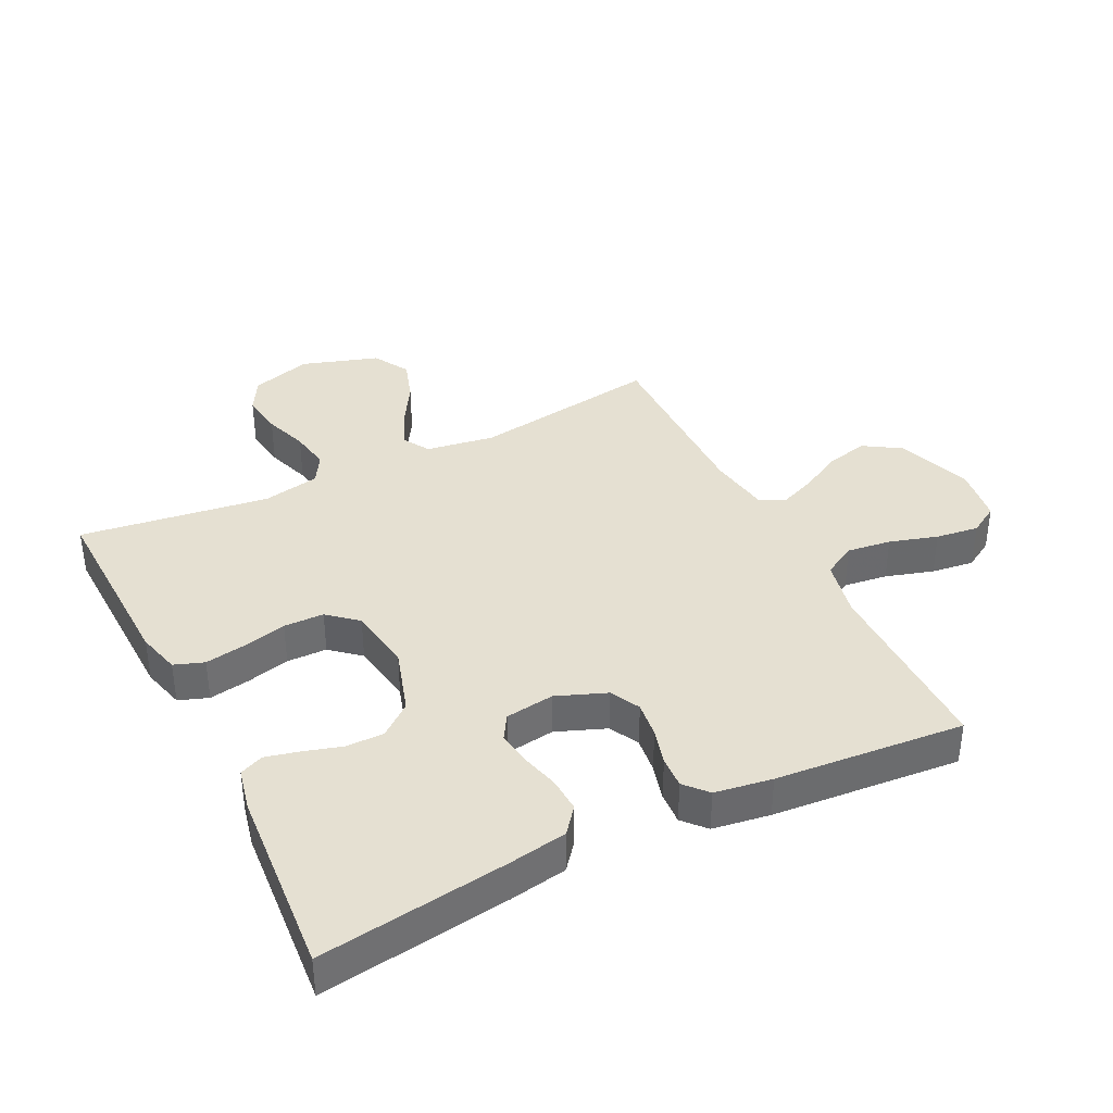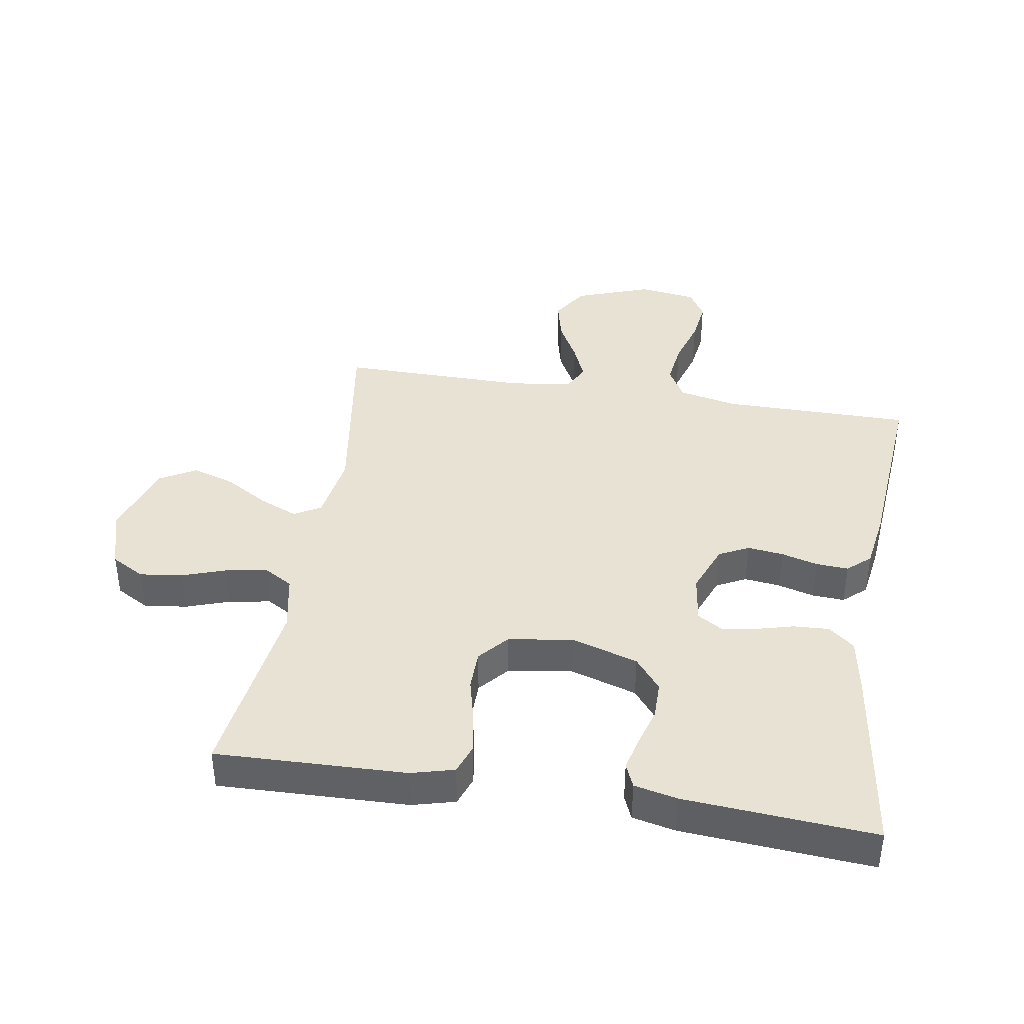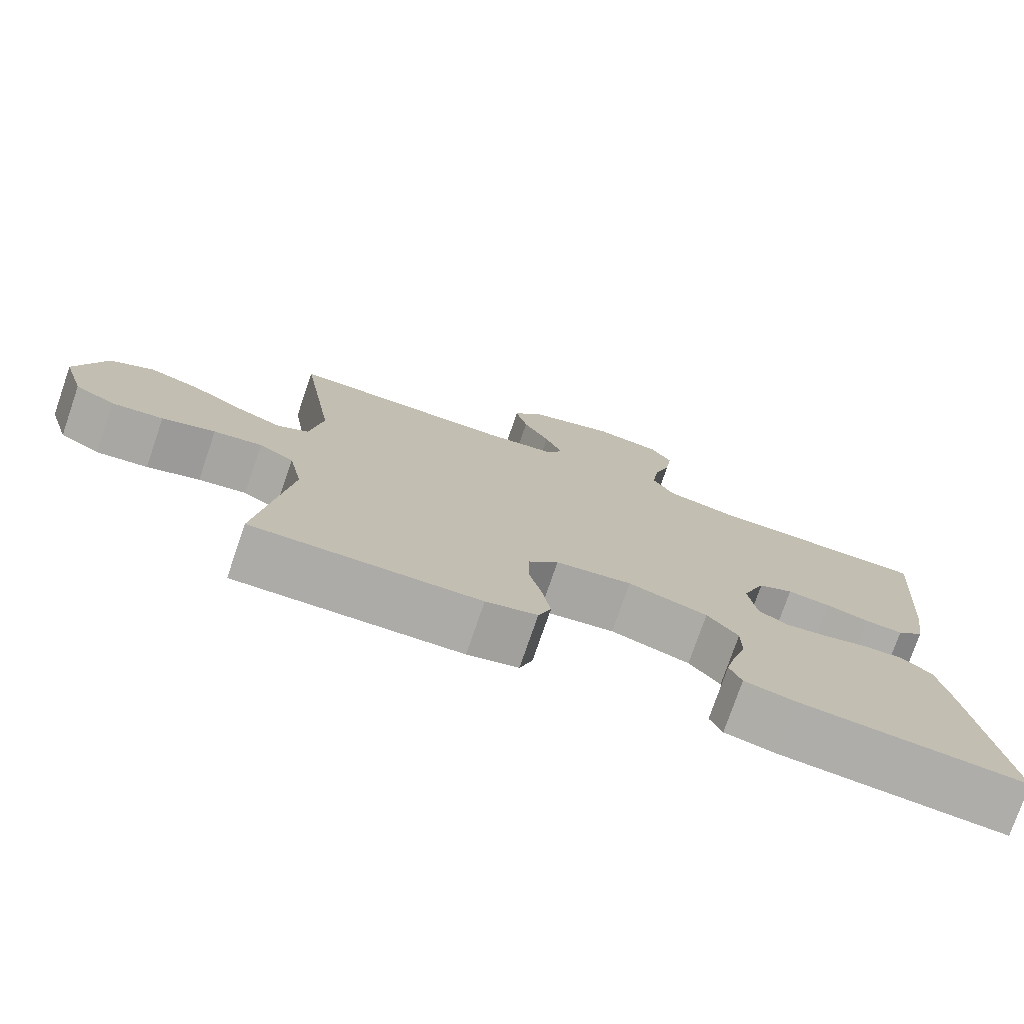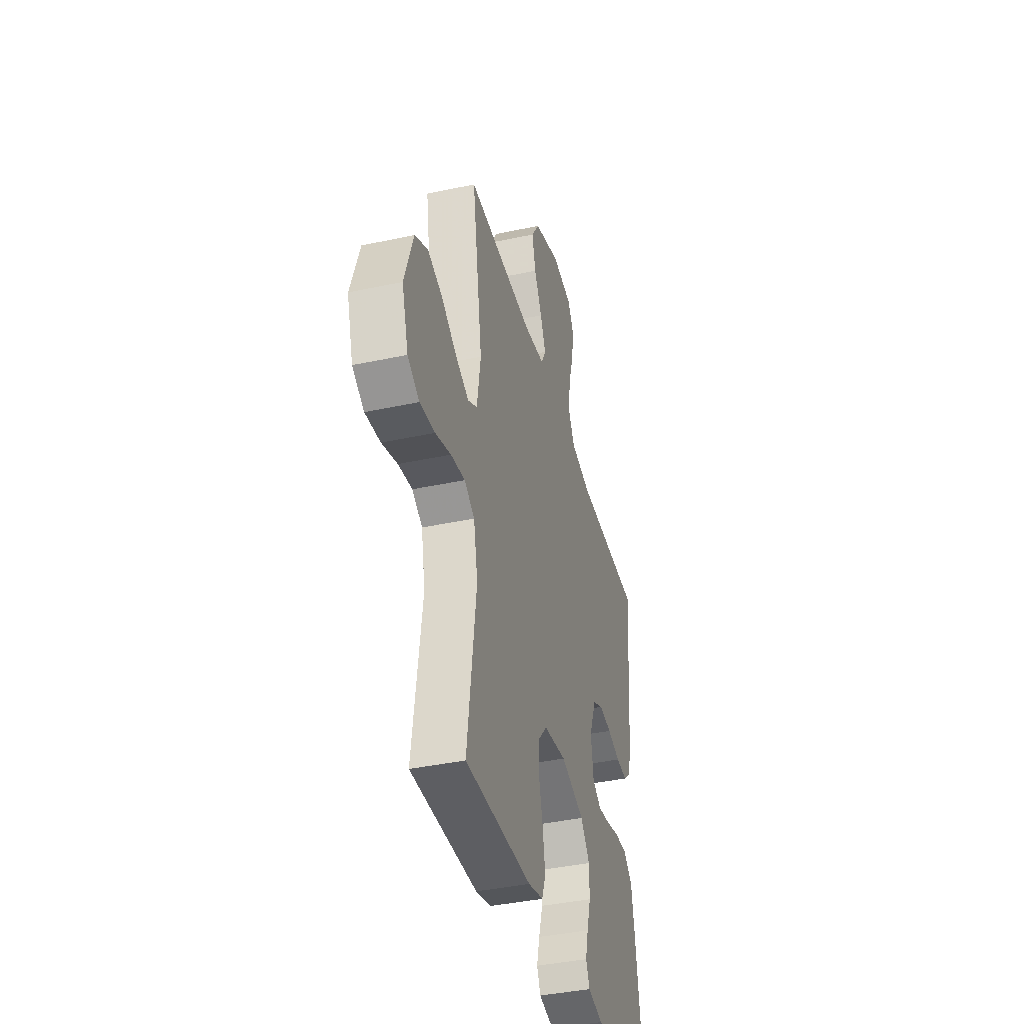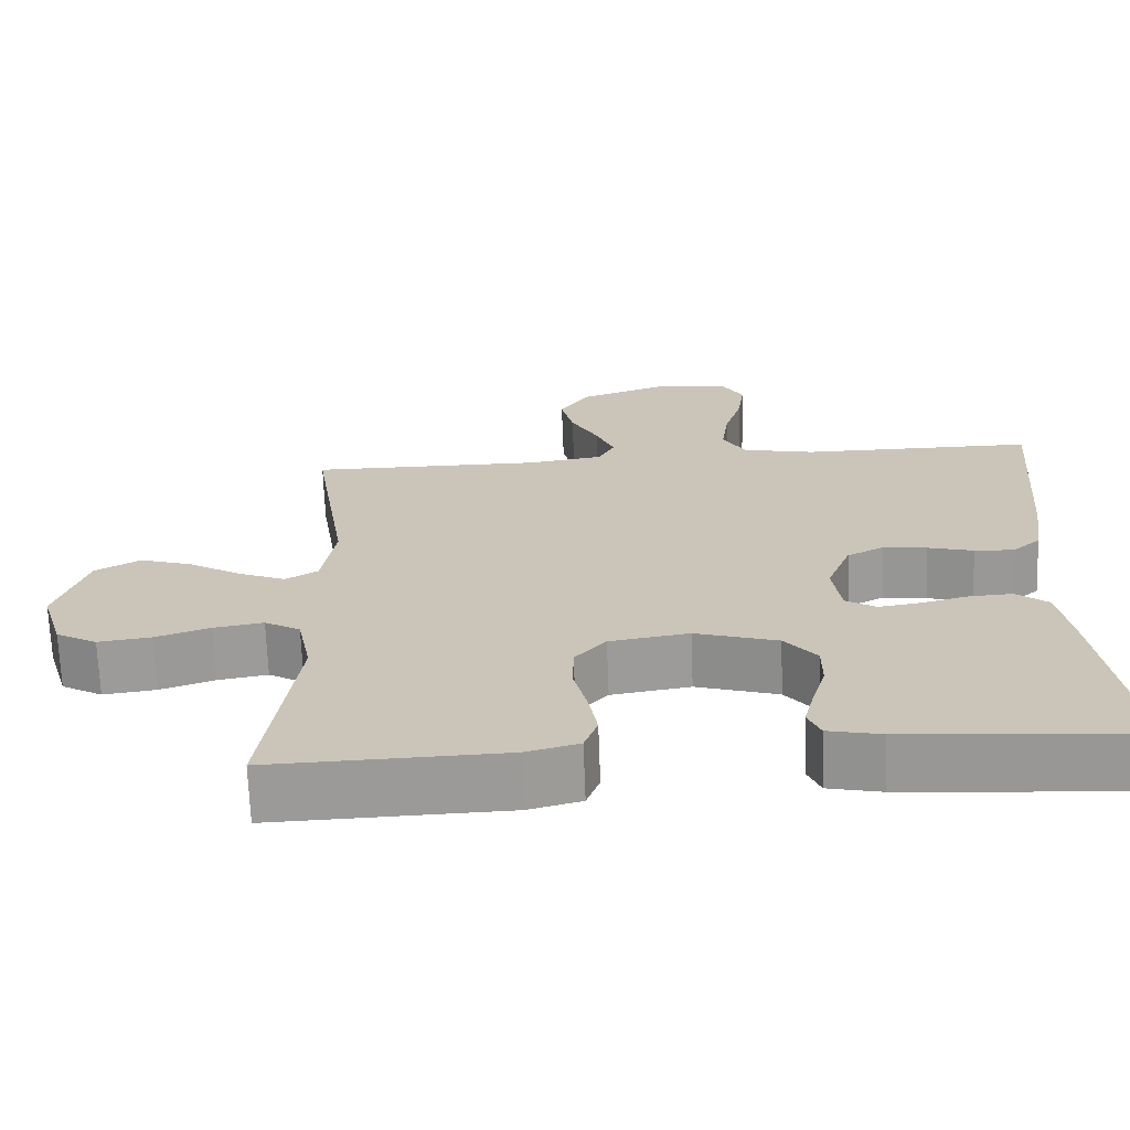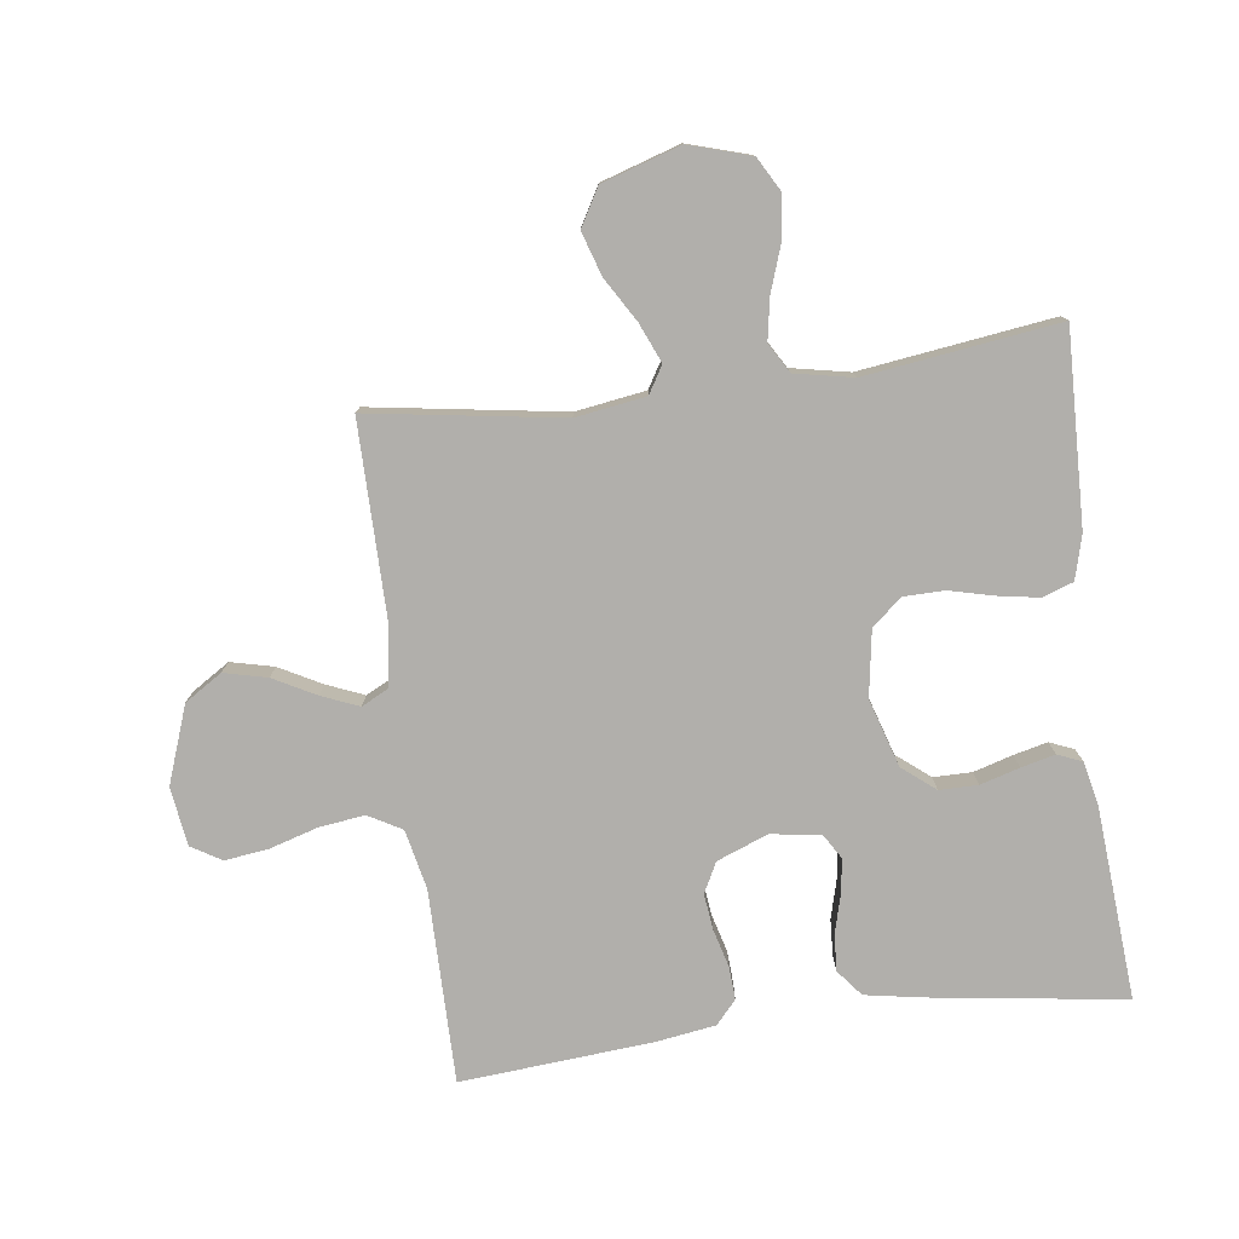
<metadata>
{"format":"obj","ext":"obj","renderer":"f3d","projection":"perspective","resolution":1024,"background":"white","views":[{"elev":37.8,"azim":-116.4,"up":"+Y"},{"elev":39.8,"azim":-170.7,"up":"+Y"},{"elev":-76.6,"azim":161.0,"up":"+Z"},{"elev":-40.1,"azim":104.8,"up":"+Z"},{"elev":-69.2,"azim":-177.8,"up":"+Z"},{"elev":-78.2,"azim":97.4,"up":"+Y"}]}
</metadata>
<code>
v 0.5 0.07 0.5
v 0.454 0.07 0.2
v 0.471 0.07 0.091
v 0.513 0.07 0.066
v 0.574 0.07 0.092
v 0.642 0.07 0.133
v 0.71 0.07 0.155
v 0.768 0.07 0.122
v 0.807 0.07 0
v 0.778 0.07 -0.096
v 0.725 0.07 -0.126
v 0.657 0.07 -0.117
v 0.587 0.07 -0.093
v 0.523 0.07 -0.082
v 0.477 0.07 -0.109
v 0.459 0.07 -0.2
v 0.5 0.07 -0.5
v 0.2 0.07 -0.491
v 0.132 0.07 -0.473
v 0.115 0.07 -0.426
v 0.126 0.07 -0.361
v 0.143 0.07 -0.292
v 0.142 0.07 -0.228
v 0.102 0.07 -0.182
v 0 0.07 -0.166
v -0.106 0.07 -0.199
v -0.147 0.07 -0.25
v -0.147 0.07 -0.31
v -0.129 0.07 -0.371
v -0.116 0.07 -0.424
v -0.132 0.07 -0.462
v -0.2 0.07 -0.477
v -0.5 0.07 -0.5
v -0.458 0.07 -0.2
v -0.442 0.07 -0.108
v -0.401 0.07 -0.075
v -0.345 0.07 -0.078
v -0.285 0.07 -0.094
v -0.231 0.07 -0.102
v -0.192 0.07 -0.078
v -0.181 0.07 0
v -0.212 0.07 0.079
v -0.259 0.07 0.103
v -0.316 0.07 0.096
v -0.374 0.07 0.08
v -0.425 0.07 0.077
v -0.461 0.07 0.109
v -0.475 0.07 0.2
v -0.5 0.07 0.5
v -0.2 0.07 0.5
v -0.107 0.07 0.52
v -0.078 0.07 0.572
v -0.087 0.07 0.642
v -0.11 0.07 0.718
v -0.119 0.07 0.786
v -0.091 0.07 0.833
v 0 0.07 0.846
v 0.12 0.07 0.803
v 0.157 0.07 0.745
v 0.141 0.07 0.678
v 0.106 0.07 0.612
v 0.082 0.07 0.554
v 0.103 0.07 0.513
v 0.2 0.07 0.498
v 0.5 0 0.5
v 0.454 0 0.2
v 0.471 0 0.091
v 0.513 0 0.066
v 0.574 0 0.092
v 0.642 0 0.133
v 0.71 0 0.155
v 0.768 0 0.122
v 0.807 0 0
v 0.778 0 -0.096
v 0.725 0 -0.126
v 0.657 0 -0.117
v 0.587 0 -0.093
v 0.523 0 -0.082
v 0.477 0 -0.109
v 0.459 0 -0.2
v 0.5 0 -0.5
v 0.2 0 -0.491
v 0.132 0 -0.473
v 0.115 0 -0.426
v 0.126 0 -0.361
v 0.143 0 -0.292
v 0.142 0 -0.228
v 0.102 0 -0.182
v 0 0 -0.166
v -0.106 0 -0.199
v -0.147 0 -0.25
v -0.147 0 -0.31
v -0.129 0 -0.371
v -0.116 0 -0.424
v -0.132 0 -0.462
v -0.2 0 -0.477
v -0.5 0 -0.5
v -0.458 0 -0.2
v -0.442 0 -0.108
v -0.401 0 -0.075
v -0.345 0 -0.078
v -0.285 0 -0.094
v -0.231 0 -0.102
v -0.192 0 -0.078
v -0.181 0 0
v -0.212 0 0.079
v -0.259 0 0.103
v -0.316 0 0.096
v -0.374 0 0.08
v -0.425 0 0.077
v -0.461 0 0.109
v -0.475 0 0.2
v -0.5 0 0.5
v -0.2 0 0.5
v -0.107 0 0.52
v -0.078 0 0.572
v -0.087 0 0.642
v -0.11 0 0.718
v -0.119 0 0.786
v -0.091 0 0.833
v 0 0 0.846
v 0.12 0 0.803
v 0.157 0 0.745
v 0.141 0 0.678
v 0.106 0 0.612
v 0.082 0 0.554
v 0.103 0 0.513
v 0.2 0 0.498
f 59 60 61
f 58 59 61
f 57 58 61
f 56 57 61
f 55 56 61
f 54 55 61
f 53 54 61
f 52 53 61 62
f 51 52 62 63
f 48 49 50
f 47 48 50
f 46 47 50
f 45 46 50
f 44 45 50
f 51 63 64
f 50 51 64
f 44 50 64
f 43 44 64
f 36 37 38
f 35 36 38
f 34 35 38
f 33 34 38
f 32 33 38
f 31 32 38
f 30 31 38
f 29 30 38
f 28 29 38
f 27 28 38 39
f 26 27 39 40
f 20 21 22
f 19 20 22
f 18 19 22
f 17 18 22
f 16 17 22
f 15 16 22 23
f 14 15 23 24
f 11 12 13
f 10 11 13
f 9 10 13
f 8 9 13
f 7 8 13
f 6 7 13
f 5 6 13
f 4 5 13 14
f 14 24 25
f 4 14 25
f 3 4 25
f 64 1 2
f 43 64 2
f 42 43 2
f 26 40 41
f 25 26 41
f 25 41 42
f 3 25 42
f 2 3 42
f 125 124 123
f 125 123 122
f 125 122 121
f 125 121 120
f 125 120 119
f 125 119 118
f 125 118 117
f 126 125 117 116
f 127 126 116 115
f 114 113 112
f 114 112 111
f 114 111 110
f 114 110 109
f 114 109 108
f 128 127 115
f 128 115 114
f 128 114 108
f 128 108 107
f 102 101 100
f 102 100 99
f 102 99 98
f 102 98 97
f 102 97 96
f 102 96 95
f 102 95 94
f 102 94 93
f 102 93 92
f 103 102 92 91
f 104 103 91 90
f 86 85 84
f 86 84 83
f 86 83 82
f 86 82 81
f 86 81 80
f 87 86 80 79
f 88 87 79 78
f 77 76 75
f 77 75 74
f 77 74 73
f 77 73 72
f 77 72 71
f 77 71 70
f 77 70 69
f 78 77 69 68
f 89 88 78
f 89 78 68
f 89 68 67
f 66 65 128
f 66 128 107
f 66 107 106
f 105 104 90
f 105 90 89
f 106 105 89
f 106 89 67
f 106 67 66
f 1 65 66 2
f 2 66 67 3
f 3 67 68 4
f 4 68 69 5
f 5 69 70 6
f 6 70 71 7
f 7 71 72 8
f 8 72 73 9
f 9 73 74 10
f 10 74 75 11
f 11 75 76 12
f 12 76 77 13
f 13 77 78 14
f 14 78 79 15
f 15 79 80 16
f 16 80 81 17
f 17 81 82 18
f 18 82 83 19
f 19 83 84 20
f 20 84 85 21
f 21 85 86 22
f 22 86 87 23
f 23 87 88 24
f 24 88 89 25
f 25 89 90 26
f 26 90 91 27
f 27 91 92 28
f 28 92 93 29
f 29 93 94 30
f 30 94 95 31
f 31 95 96 32
f 32 96 97 33
f 33 97 98 34
f 34 98 99 35
f 35 99 100 36
f 36 100 101 37
f 37 101 102 38
f 38 102 103 39
f 39 103 104 40
f 40 104 105 41
f 41 105 106 42
f 42 106 107 43
f 43 107 108 44
f 44 108 109 45
f 45 109 110 46
f 46 110 111 47
f 47 111 112 48
f 48 112 113 49
f 49 113 114 50
f 50 114 115 51
f 51 115 116 52
f 52 116 117 53
f 53 117 118 54
f 54 118 119 55
f 55 119 120 56
f 56 120 121 57
f 57 121 122 58
f 58 122 123 59
f 59 123 124 60
f 60 124 125 61
f 61 125 126 62
f 62 126 127 63
f 63 127 128 64
f 64 128 65 1

</code>
